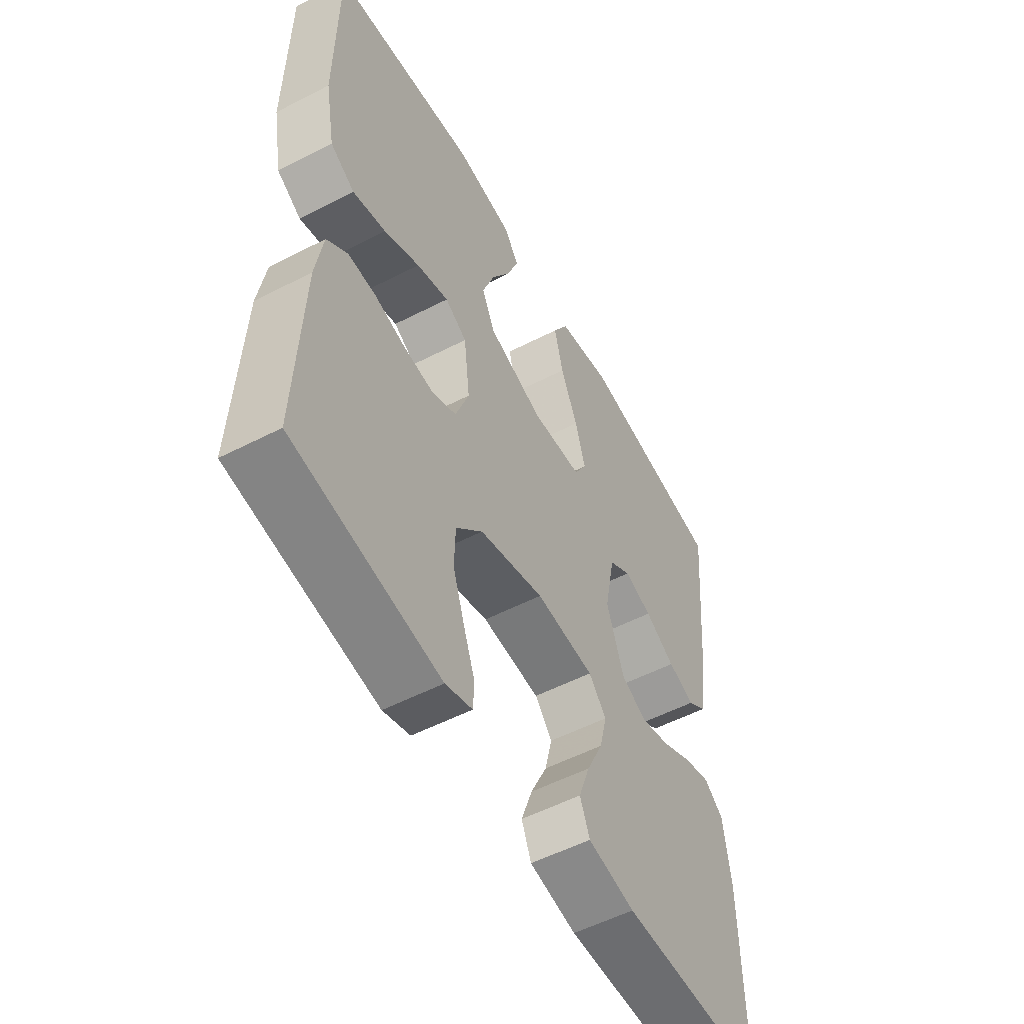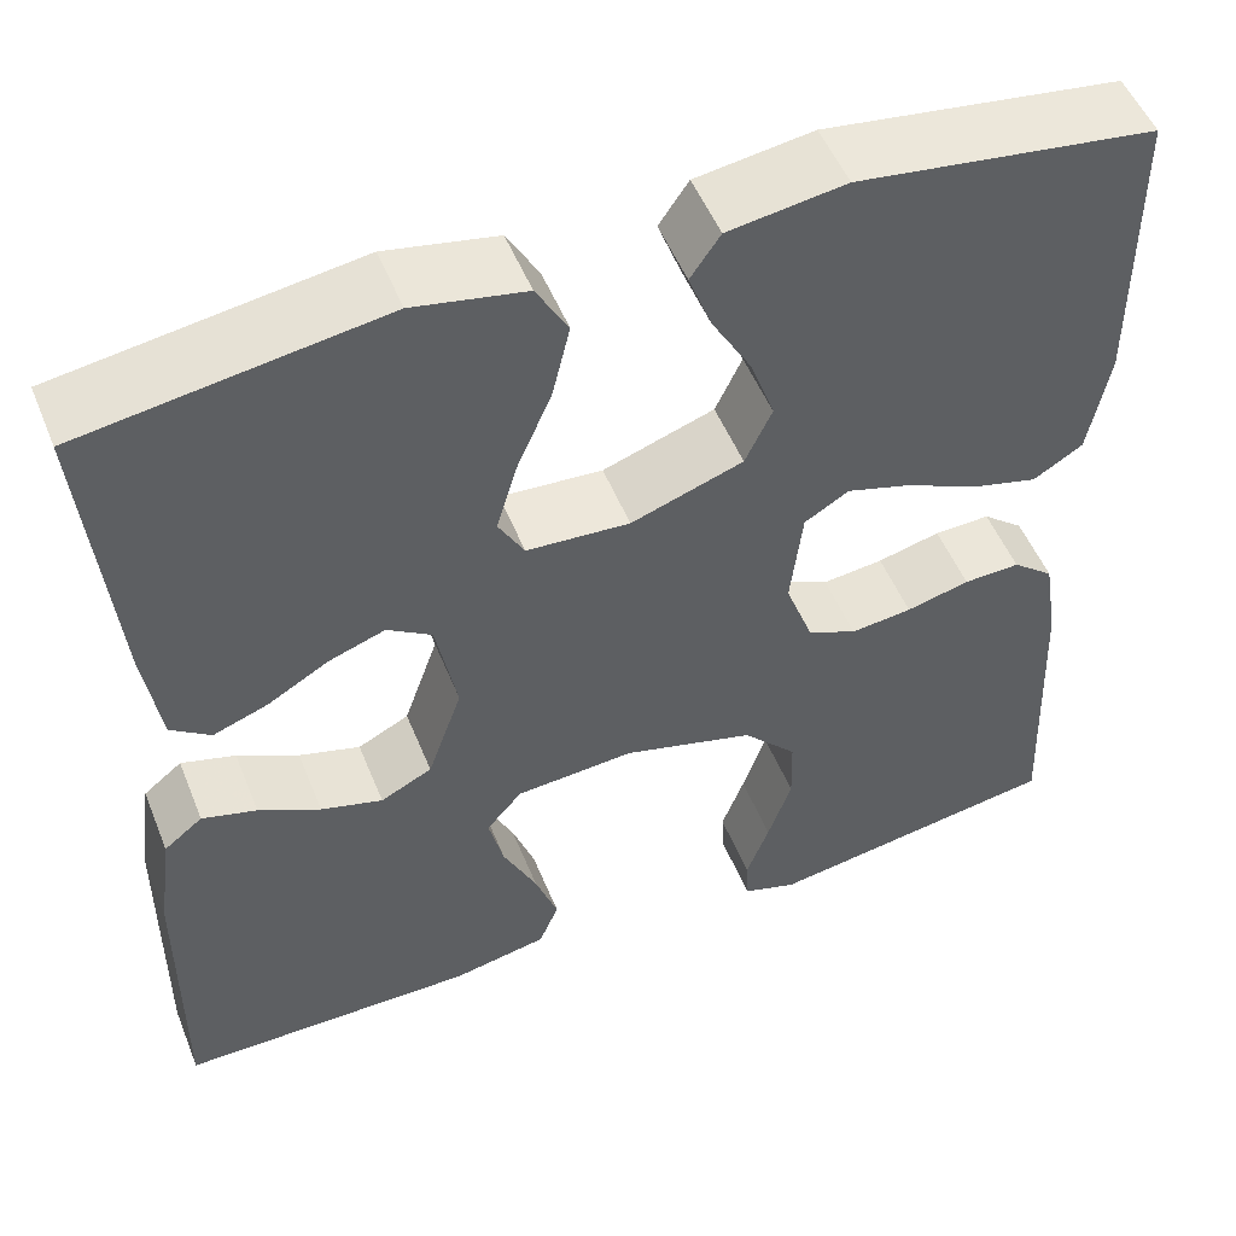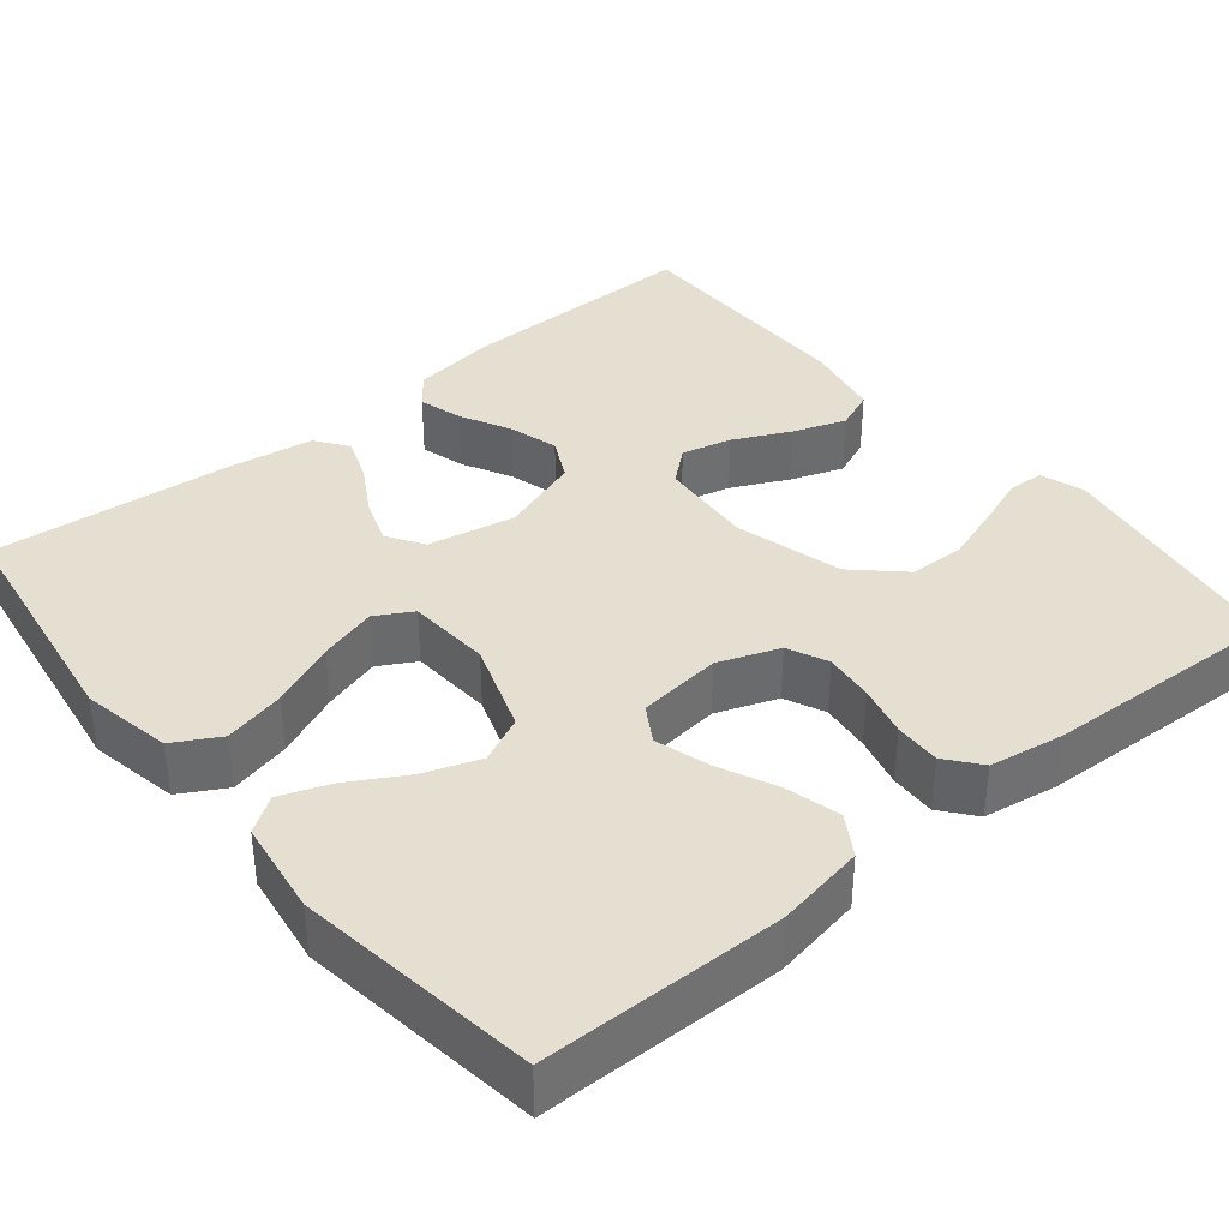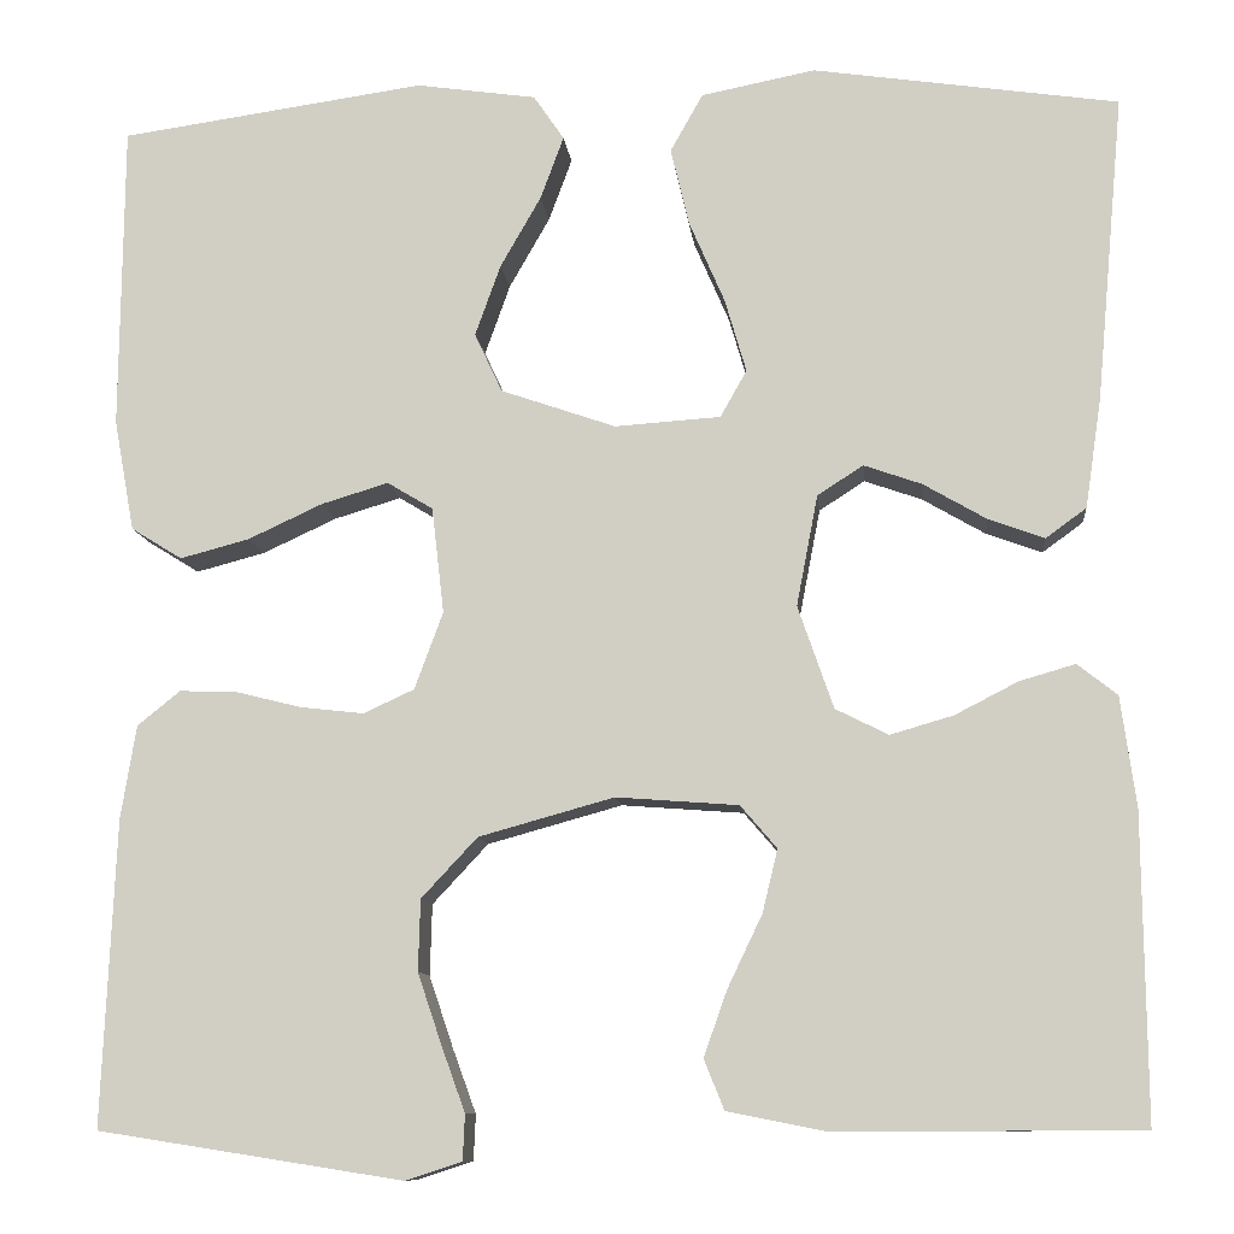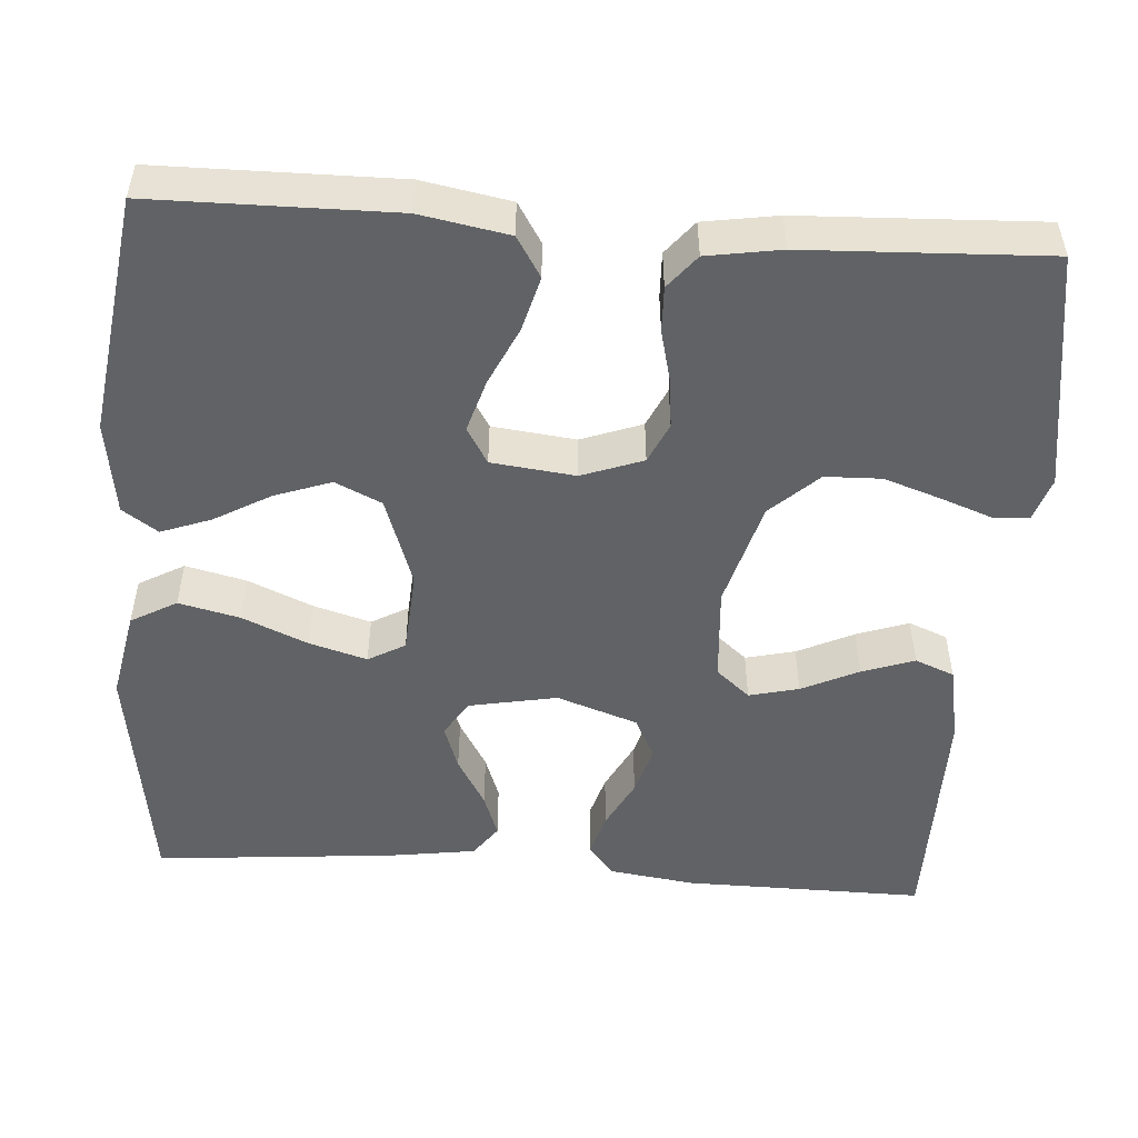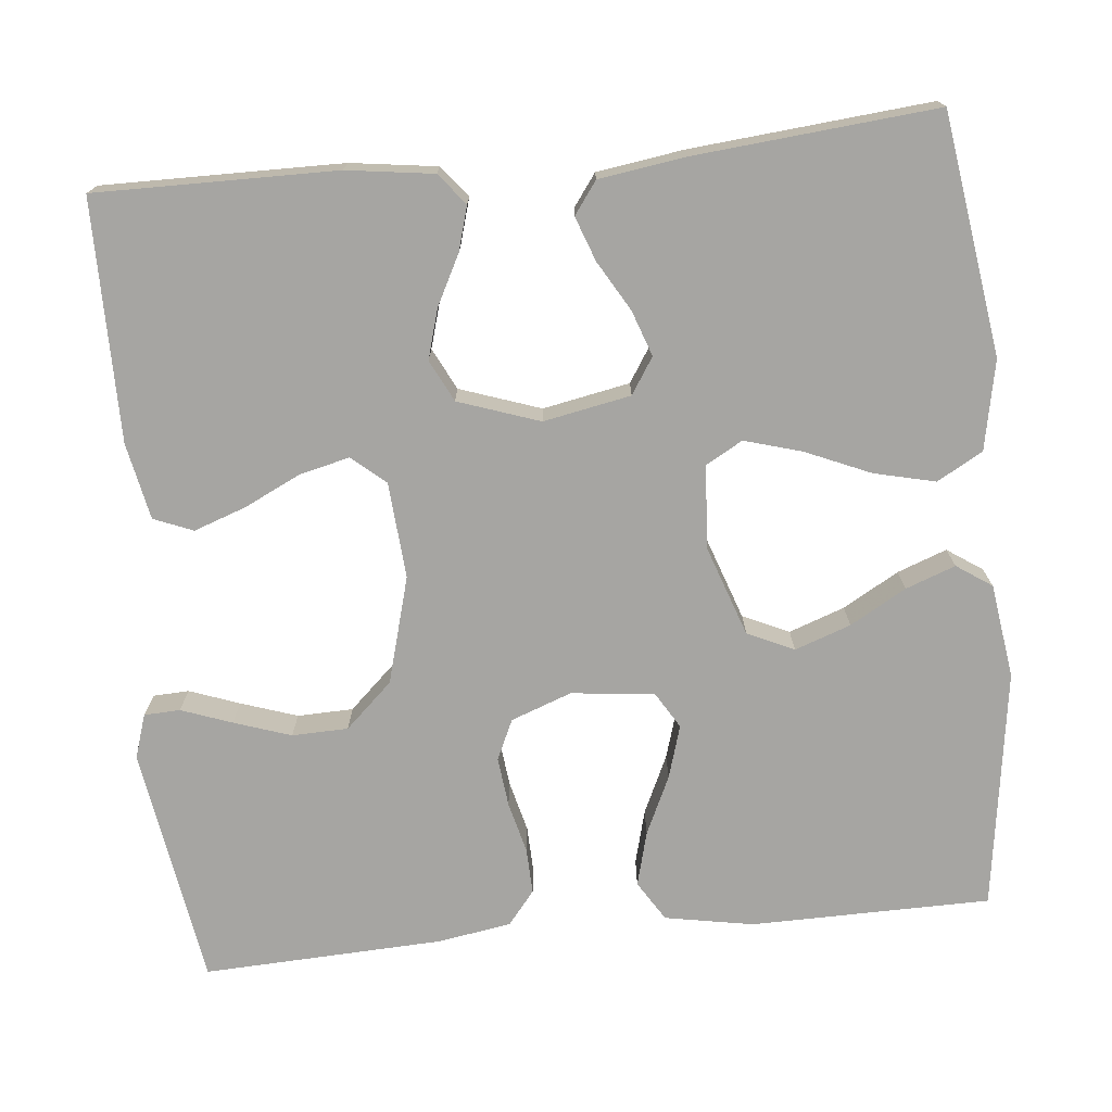
<metadata>
{"format":"obj","ext":"obj","renderer":"f3d","projection":"perspective","resolution":1024,"background":"white","views":[{"elev":-54.2,"azim":118.7,"up":"+Z"},{"elev":51.9,"azim":-21.8,"up":"+Z"},{"elev":37.5,"azim":50.7,"up":"+Y"},{"elev":-10.1,"azim":-174.3,"up":"+Z"},{"elev":-50.5,"azim":85.9,"up":"+Y"},{"elev":-73.6,"azim":-84.3,"up":"+Y"}]}
</metadata>
<code>
v -0.5 0.07 -0.5
v -0.497 0.07 -0.2
v -0.482 0.07 -0.092
v -0.443 0.07 -0.061
v -0.388 0.07 -0.077
v -0.326 0.07 -0.109
v -0.264 0.07 -0.127
v -0.212 0.07 -0.101
v -0.177 0.07 0
v -0.198 0.07 0.109
v -0.243 0.07 0.138
v -0.3 0.07 0.118
v -0.362 0.07 0.082
v -0.417 0.07 0.062
v -0.457 0.07 0.091
v -0.473 0.07 0.2
v -0.5 0.07 0.5
v -0.2 0.07 0.544
v -0.088 0.07 0.522
v -0.056 0.07 0.465
v -0.074 0.07 0.389
v -0.109 0.07 0.308
v -0.13 0.07 0.236
v -0.104 0.07 0.19
v 0 0.07 0.183
v 0.113 0.07 0.222
v 0.14 0.07 0.28
v 0.115 0.07 0.35
v 0.075 0.07 0.42
v 0.052 0.07 0.482
v 0.082 0.07 0.526
v 0.2 0.07 0.543
v 0.5 0.07 0.5
v 0.503 0.07 0.2
v 0.483 0.07 0.09
v 0.433 0.07 0.059
v 0.365 0.07 0.077
v 0.292 0.07 0.111
v 0.226 0.07 0.131
v 0.181 0.07 0.104
v 0.169 0.07 0
v 0.197 0.07 -0.076
v 0.247 0.07 -0.099
v 0.309 0.07 -0.092
v 0.373 0.07 -0.076
v 0.43 0.07 -0.074
v 0.472 0.07 -0.108
v 0.487 0.07 -0.2
v 0.5 0.07 -0.5
v 0.2 0.07 -0.547
v 0.145 0.07 -0.529
v 0.143 0.07 -0.484
v 0.166 0.07 -0.421
v 0.19 0.07 -0.35
v 0.188 0.07 -0.28
v 0.133 0.07 -0.221
v 0 0.07 -0.184
v -0.12 0.07 -0.193
v -0.156 0.07 -0.235
v -0.141 0.07 -0.297
v -0.107 0.07 -0.368
v -0.084 0.07 -0.433
v -0.104 0.07 -0.482
v -0.2 0.07 -0.501
v -0.5 0 -0.5
v -0.497 0 -0.2
v -0.482 0 -0.092
v -0.443 0 -0.061
v -0.388 0 -0.077
v -0.326 0 -0.109
v -0.264 0 -0.127
v -0.212 0 -0.101
v -0.177 0 0
v -0.198 0 0.109
v -0.243 0 0.138
v -0.3 0 0.118
v -0.362 0 0.082
v -0.417 0 0.062
v -0.457 0 0.091
v -0.473 0 0.2
v -0.5 0 0.5
v -0.2 0 0.544
v -0.088 0 0.522
v -0.056 0 0.465
v -0.074 0 0.389
v -0.109 0 0.308
v -0.13 0 0.236
v -0.104 0 0.19
v 0 0 0.183
v 0.113 0 0.222
v 0.14 0 0.28
v 0.115 0 0.35
v 0.075 0 0.42
v 0.052 0 0.482
v 0.082 0 0.526
v 0.2 0 0.543
v 0.5 0 0.5
v 0.503 0 0.2
v 0.483 0 0.09
v 0.433 0 0.059
v 0.365 0 0.077
v 0.292 0 0.111
v 0.226 0 0.131
v 0.181 0 0.104
v 0.169 0 0
v 0.197 0 -0.076
v 0.247 0 -0.099
v 0.309 0 -0.092
v 0.373 0 -0.076
v 0.43 0 -0.074
v 0.472 0 -0.108
v 0.487 0 -0.2
v 0.5 0 -0.5
v 0.2 0 -0.547
v 0.145 0 -0.529
v 0.143 0 -0.484
v 0.166 0 -0.421
v 0.19 0 -0.35
v 0.188 0 -0.28
v 0.133 0 -0.221
v 0 0 -0.184
v -0.12 0 -0.193
v -0.156 0 -0.235
v -0.141 0 -0.297
v -0.107 0 -0.368
v -0.084 0 -0.433
v -0.104 0 -0.482
v -0.2 0 -0.501
f 60 61 62 63
f 59 60 63 64
f 50 51 52 53
f 50 53 54
f 49 50 54 55
f 44 45 46 47
f 43 44 47 48
f 35 36 37 38
f 35 38 39
f 34 35 39
f 33 34 39
f 32 33 39 40
f 28 29 30 31
f 27 28 31 32
f 19 20 21 22
f 19 22 23
f 18 19 23
f 17 18 23
f 16 17 23 24
f 12 13 14 15
f 11 12 15 16
f 3 4 5 6
f 3 6 7
f 2 3 7
f 59 64 1 2
f 58 59 2 7
f 57 58 7 8
f 56 57 8 9
f 48 49 55 56
f 43 48 56 9
f 42 43 9
f 41 42 9 10
f 27 32 40 41
f 26 27 41
f 25 26 41 10
f 11 16 24 25
f 10 11 25
f 127 126 125 124
f 128 127 124 123
f 117 116 115 114
f 118 117 114
f 119 118 114 113
f 111 110 109 108
f 112 111 108 107
f 102 101 100 99
f 103 102 99
f 103 99 98
f 103 98 97
f 104 103 97 96
f 95 94 93 92
f 96 95 92 91
f 86 85 84 83
f 87 86 83
f 87 83 82
f 87 82 81
f 88 87 81 80
f 79 78 77 76
f 80 79 76 75
f 70 69 68 67
f 71 70 67
f 71 67 66
f 66 65 128 123
f 71 66 123 122
f 72 71 122 121
f 73 72 121 120
f 120 119 113 112
f 73 120 112 107
f 73 107 106
f 74 73 106 105
f 105 104 96 91
f 105 91 90
f 74 105 90 89
f 89 88 80 75
f 89 75 74
f 1 65 66 2
f 2 66 67 3
f 3 67 68 4
f 4 68 69 5
f 5 69 70 6
f 6 70 71 7
f 7 71 72 8
f 8 72 73 9
f 9 73 74 10
f 10 74 75 11
f 11 75 76 12
f 12 76 77 13
f 13 77 78 14
f 14 78 79 15
f 15 79 80 16
f 16 80 81 17
f 17 81 82 18
f 18 82 83 19
f 19 83 84 20
f 20 84 85 21
f 21 85 86 22
f 22 86 87 23
f 23 87 88 24
f 24 88 89 25
f 25 89 90 26
f 26 90 91 27
f 27 91 92 28
f 28 92 93 29
f 29 93 94 30
f 30 94 95 31
f 31 95 96 32
f 32 96 97 33
f 33 97 98 34
f 34 98 99 35
f 35 99 100 36
f 36 100 101 37
f 37 101 102 38
f 38 102 103 39
f 39 103 104 40
f 40 104 105 41
f 41 105 106 42
f 42 106 107 43
f 43 107 108 44
f 44 108 109 45
f 45 109 110 46
f 46 110 111 47
f 47 111 112 48
f 48 112 113 49
f 49 113 114 50
f 50 114 115 51
f 51 115 116 52
f 52 116 117 53
f 53 117 118 54
f 54 118 119 55
f 55 119 120 56
f 56 120 121 57
f 57 121 122 58
f 58 122 123 59
f 59 123 124 60
f 60 124 125 61
f 61 125 126 62
f 62 126 127 63
f 63 127 128 64
f 64 128 65 1

</code>
